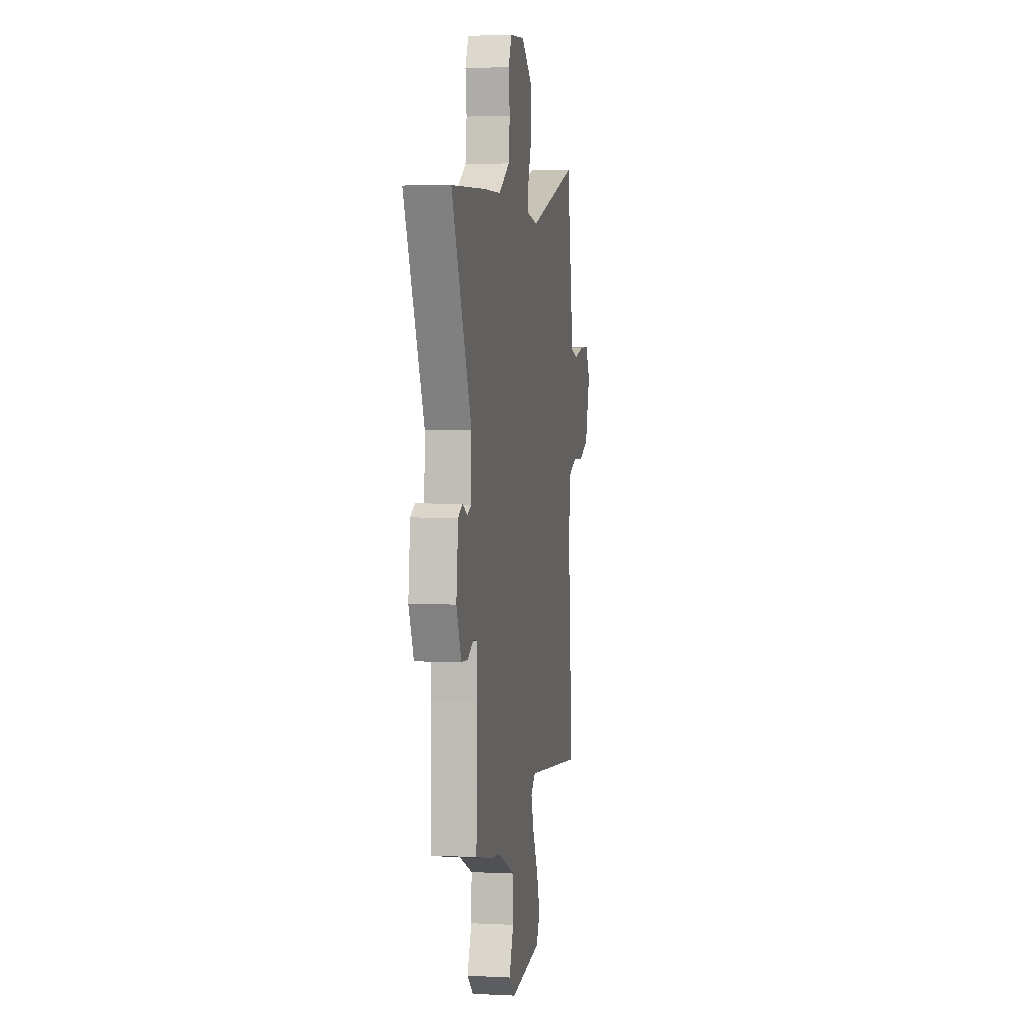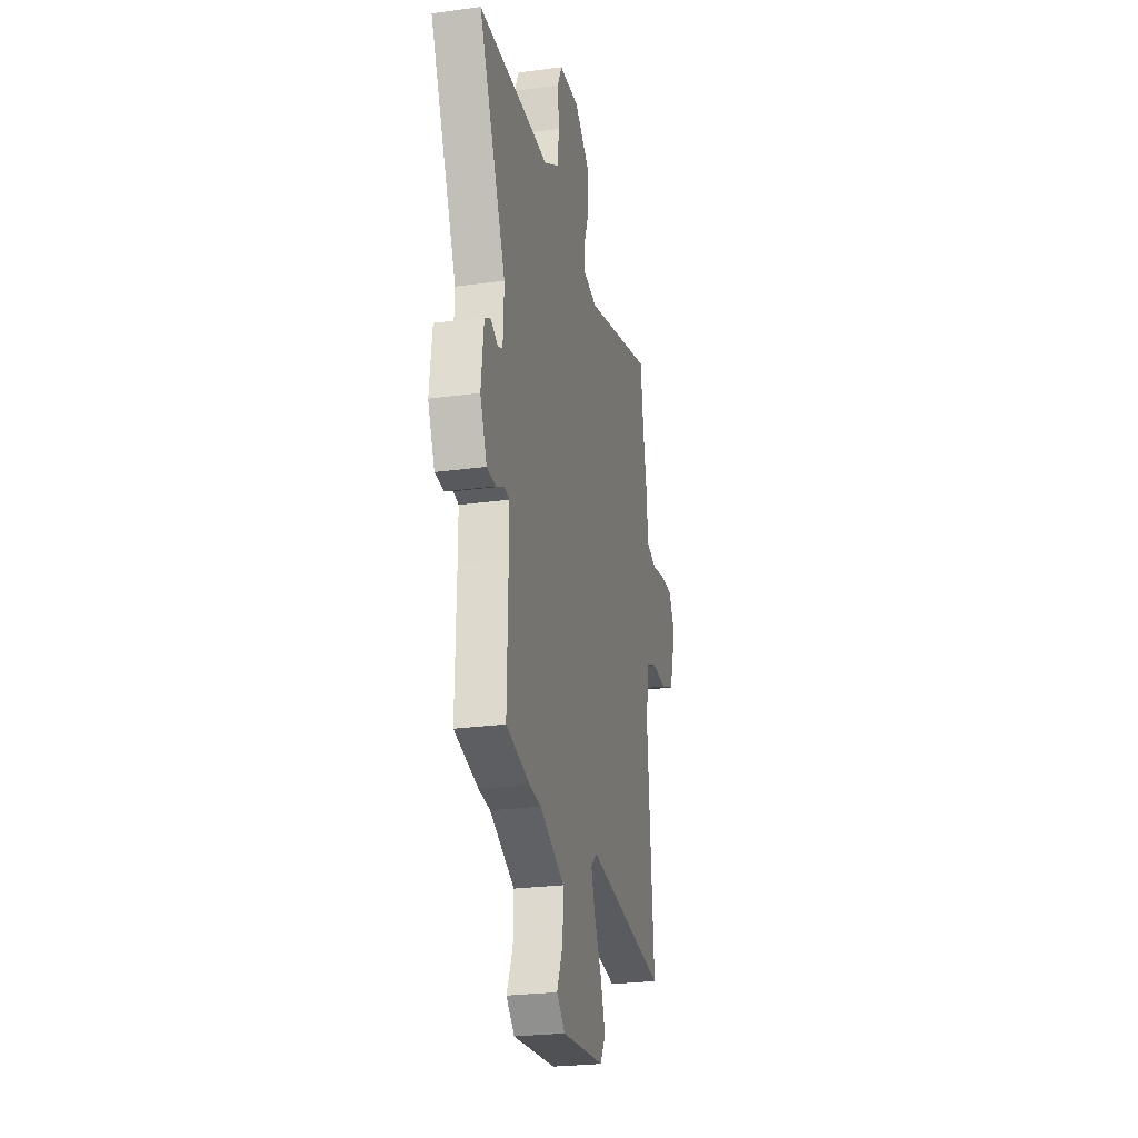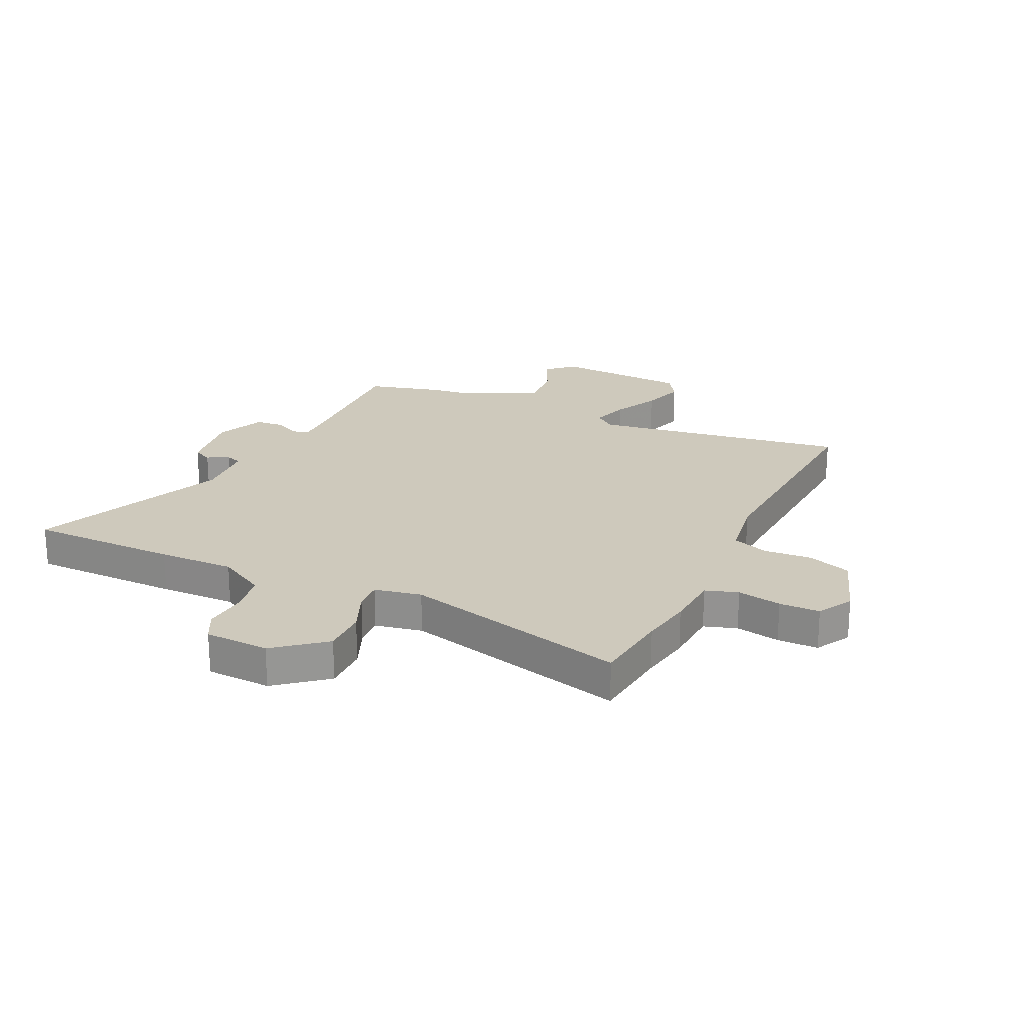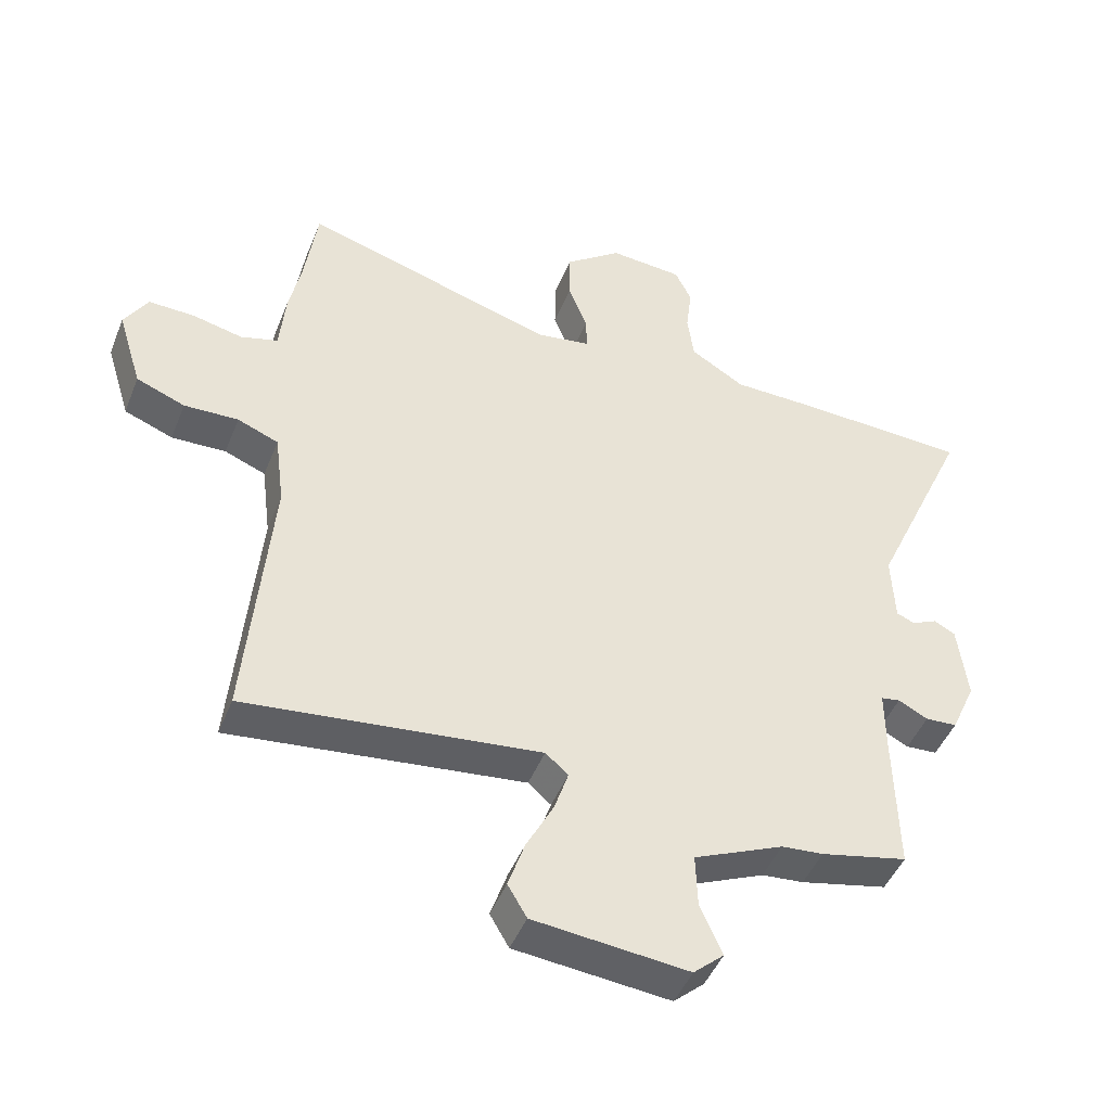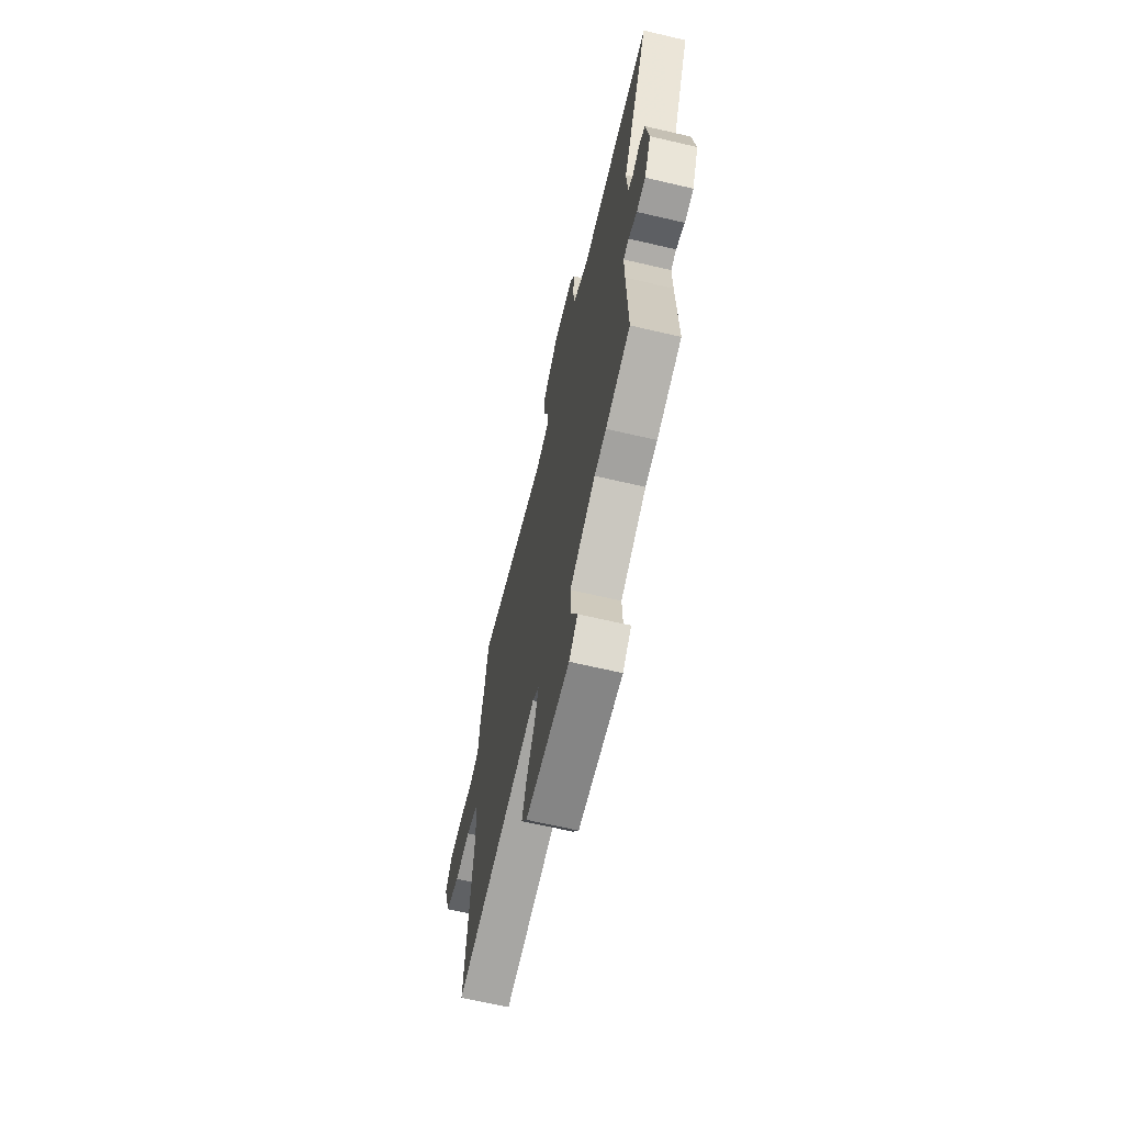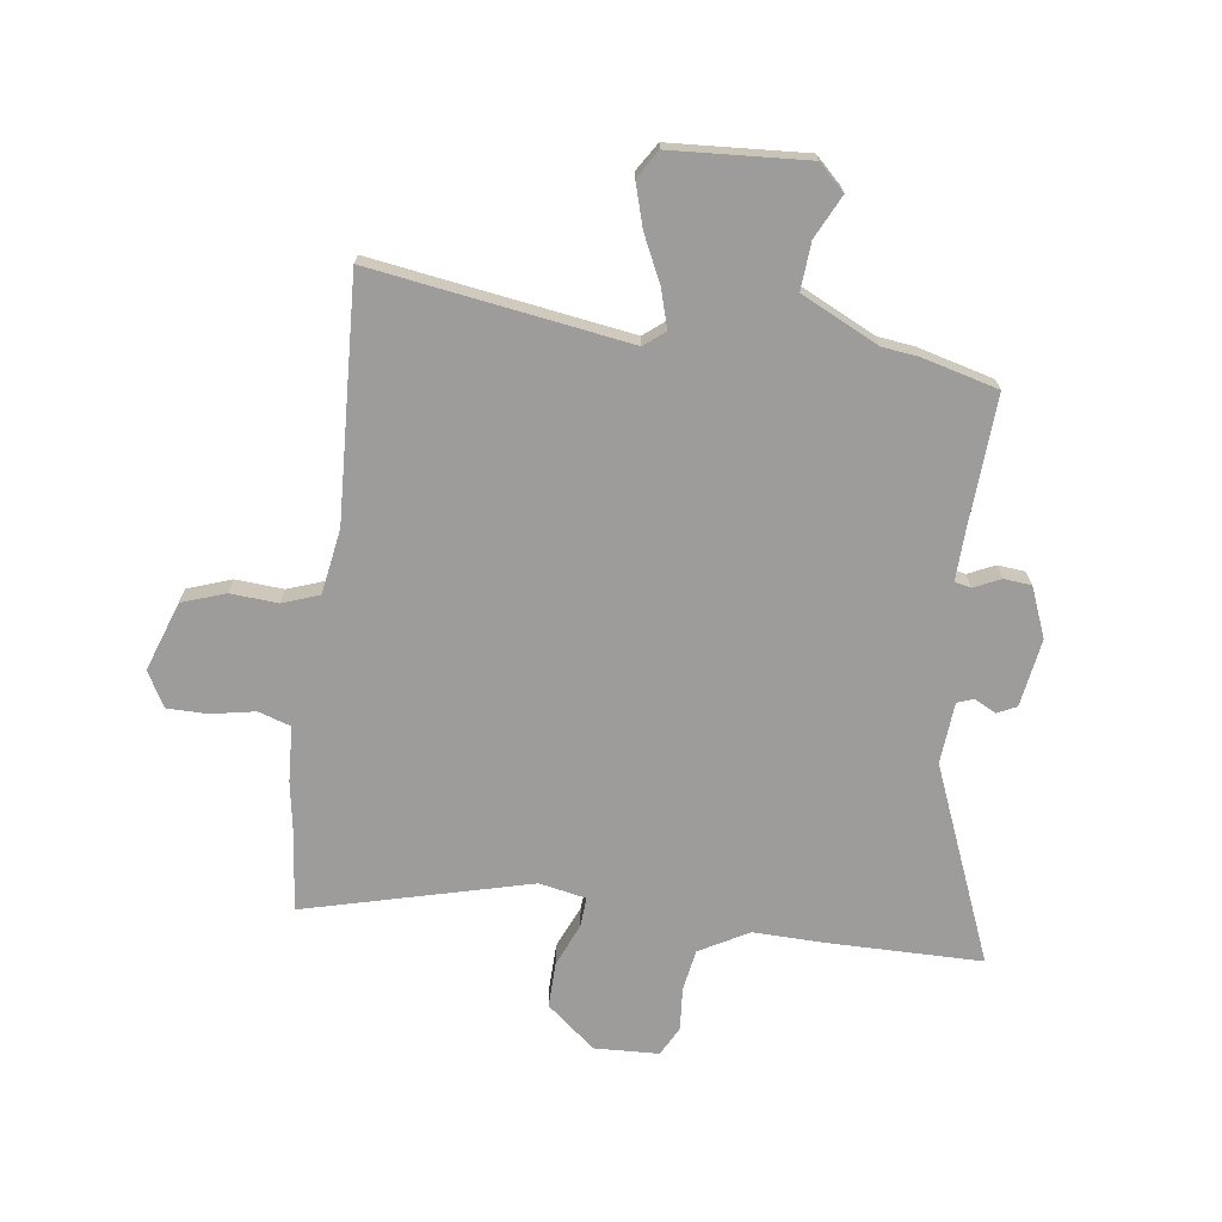
<metadata>
{"format":"obj","ext":"obj","renderer":"f3d","projection":"perspective","resolution":1024,"background":"white","views":[{"elev":4.0,"azim":-80.7,"up":"+Z"},{"elev":-25.8,"azim":-77.8,"up":"+Z"},{"elev":22.3,"azim":23.5,"up":"+Y"},{"elev":-46.2,"azim":158.8,"up":"+Z"},{"elev":-67.4,"azim":-103.1,"up":"+Z"},{"elev":-70.3,"azim":170.3,"up":"+Y"}]}
</metadata>
<code>
v 0.487 0.07 0.594
v 0.507 0.07 0.454
v 0.526 0.07 0.36
v 0.535 0.07 0.26
v 0.594 0.07 0.243
v 0.673 0.07 0.261
v 0.746 0.07 0.263
v 0.783 0.07 0.201
v 0.744 0.07 0.075
v 0.667 0.07 0.045
v 0.581 0.07 0.048
v 0.516 0.07 0.022
v 0.501 0.07 -0.096
v 0.538 0.07 -0.528
v 0.074 0.07 -0.474
v 0.038 0.07 -0.505
v 0.06 0.07 -0.572
v 0.103 0.07 -0.655
v 0.129 0.07 -0.732
v 0.099 0.07 -0.783
v -0.145 0.07 -0.807
v -0.193 0.07 -0.764
v -0.158 0.07 -0.685
v -0.155 0.07 -0.6
v -0.297 0.07 -0.537
v -0.363 0.07 -0.531
v -0.5 0.07 -0.5
v -0.495 0.07 -0.263
v -0.495 0.07 -0.173
v -0.525 0.07 -0.168
v -0.572 0.07 -0.192
v -0.622 0.07 -0.189
v -0.661 0.07 -0.101
v -0.646 0.07 0.022
v -0.612 0.07 0.04
v -0.572 0.07 0.021
v -0.543 0.07 0.033
v -0.538 0.07 0.144
v -0.694 0.07 0.492
v -0.425 0.07 0.503
v -0.288 0.07 0.505
v -0.202 0.07 0.557
v -0.192 0.07 0.633
v -0.201 0.07 0.709
v -0.175 0.07 0.763
v -0.059 0.07 0.772
v 0.031 0.07 0.703
v 0.032 0.07 0.621
v 0.002 0.07 0.543
v 0 0.07 0.489
v 0.085 0.07 0.475
v 0.487 0 0.594
v 0.507 0 0.454
v 0.526 0 0.36
v 0.535 0 0.26
v 0.594 0 0.243
v 0.673 0 0.261
v 0.746 0 0.263
v 0.783 0 0.201
v 0.744 0 0.075
v 0.667 0 0.045
v 0.581 0 0.048
v 0.516 0 0.022
v 0.501 0 -0.096
v 0.538 0 -0.528
v 0.074 0 -0.474
v 0.038 0 -0.505
v 0.06 0 -0.572
v 0.103 0 -0.655
v 0.129 0 -0.732
v 0.099 0 -0.783
v -0.145 0 -0.807
v -0.193 0 -0.764
v -0.158 0 -0.685
v -0.155 0 -0.6
v -0.297 0 -0.537
v -0.363 0 -0.531
v -0.5 0 -0.5
v -0.495 0 -0.263
v -0.495 0 -0.173
v -0.525 0 -0.168
v -0.572 0 -0.192
v -0.622 0 -0.189
v -0.661 0 -0.101
v -0.646 0 0.022
v -0.612 0 0.04
v -0.572 0 0.021
v -0.543 0 0.033
v -0.538 0 0.144
v -0.694 0 0.492
v -0.425 0 0.503
v -0.288 0 0.505
v -0.202 0 0.557
v -0.192 0 0.633
v -0.201 0 0.709
v -0.175 0 0.763
v -0.059 0 0.772
v 0.031 0 0.703
v 0.032 0 0.621
v 0.002 0 0.543
v 0 0 0.489
v 0.085 0 0.475
f 46 47 48 49
f 46 49 50
f 43 44 45 46
f 42 43 46 50
f 41 42 50
f 38 39 40 41
f 37 38 41 50
f 33 34 35 36
f 33 36 37
f 30 31 32 33
f 29 30 33 37
f 25 26 27 28
f 24 25 28 29
f 20 21 22 23
f 20 23 24
f 17 18 19 20
f 16 17 20 24
f 15 16 24 29
f 13 14 15 29
f 8 9 10 11
f 8 11 12
f 5 6 7 8
f 5 8 12
f 4 5 12
f 2 3 4 12
f 51 1 2 12
f 29 37 50 51
f 12 13 29 51
f 100 99 98 97
f 101 100 97
f 97 96 95 94
f 101 97 94 93
f 101 93 92
f 92 91 90 89
f 101 92 89 88
f 87 86 85 84
f 88 87 84
f 84 83 82 81
f 88 84 81 80
f 79 78 77 76
f 80 79 76 75
f 74 73 72 71
f 75 74 71
f 71 70 69 68
f 75 71 68 67
f 80 75 67 66
f 80 66 65 64
f 62 61 60 59
f 63 62 59
f 59 58 57 56
f 63 59 56
f 63 56 55
f 63 55 54 53
f 63 53 52 102
f 102 101 88 80
f 102 80 64 63
f 1 52 53 2
f 2 53 54 3
f 3 54 55 4
f 4 55 56 5
f 5 56 57 6
f 6 57 58 7
f 7 58 59 8
f 8 59 60 9
f 9 60 61 10
f 10 61 62 11
f 11 62 63 12
f 12 63 64 13
f 13 64 65 14
f 14 65 66 15
f 15 66 67 16
f 16 67 68 17
f 17 68 69 18
f 18 69 70 19
f 19 70 71 20
f 20 71 72 21
f 21 72 73 22
f 22 73 74 23
f 23 74 75 24
f 24 75 76 25
f 25 76 77 26
f 26 77 78 27
f 27 78 79 28
f 28 79 80 29
f 29 80 81 30
f 30 81 82 31
f 31 82 83 32
f 32 83 84 33
f 33 84 85 34
f 34 85 86 35
f 35 86 87 36
f 36 87 88 37
f 37 88 89 38
f 38 89 90 39
f 39 90 91 40
f 40 91 92 41
f 41 92 93 42
f 42 93 94 43
f 43 94 95 44
f 44 95 96 45
f 45 96 97 46
f 46 97 98 47
f 47 98 99 48
f 48 99 100 49
f 49 100 101 50
f 50 101 102 51
f 51 102 52 1

</code>
